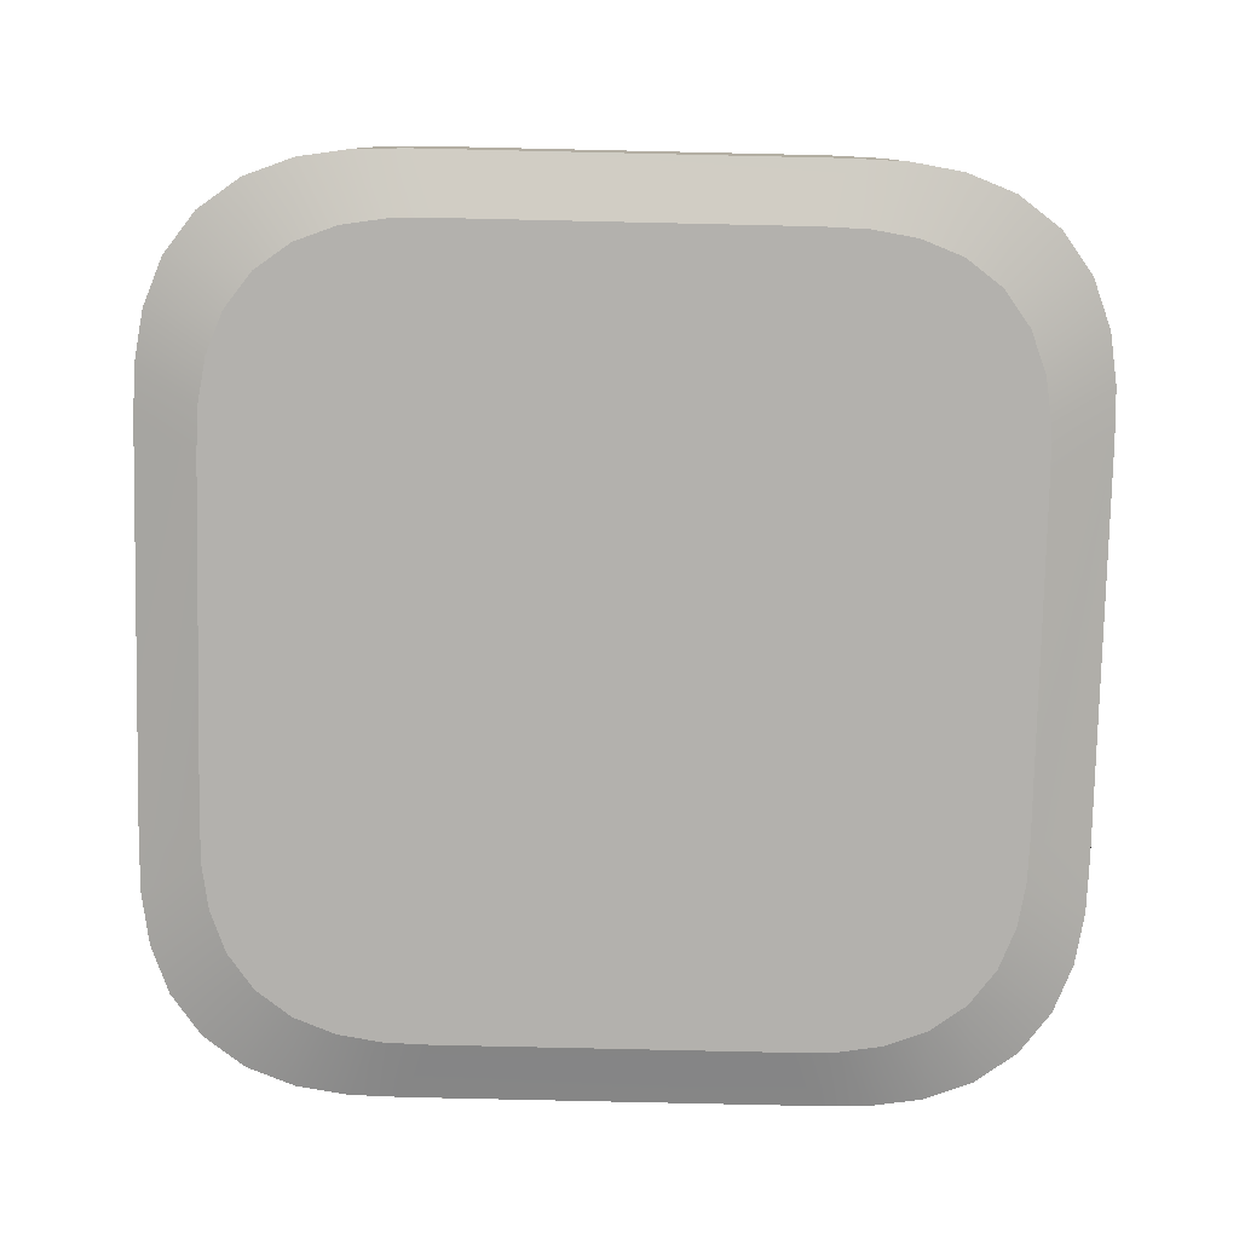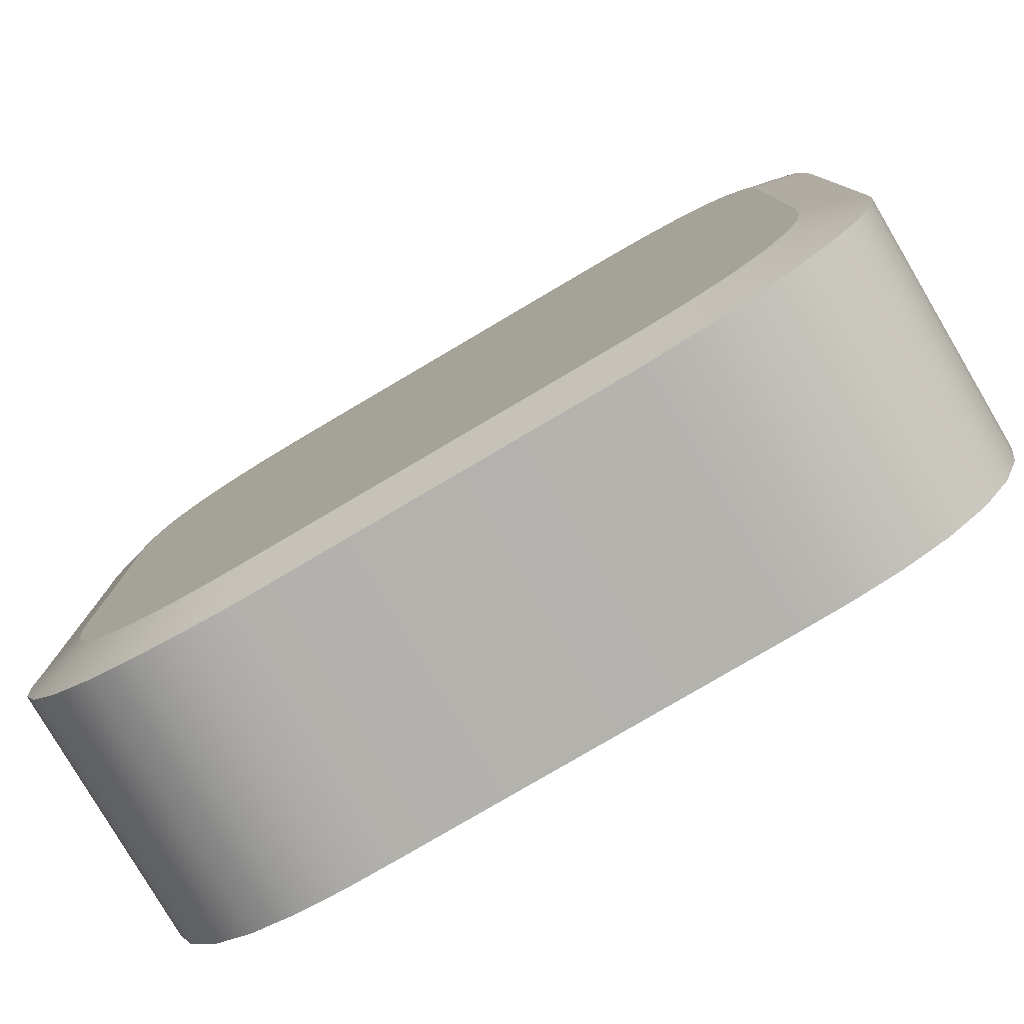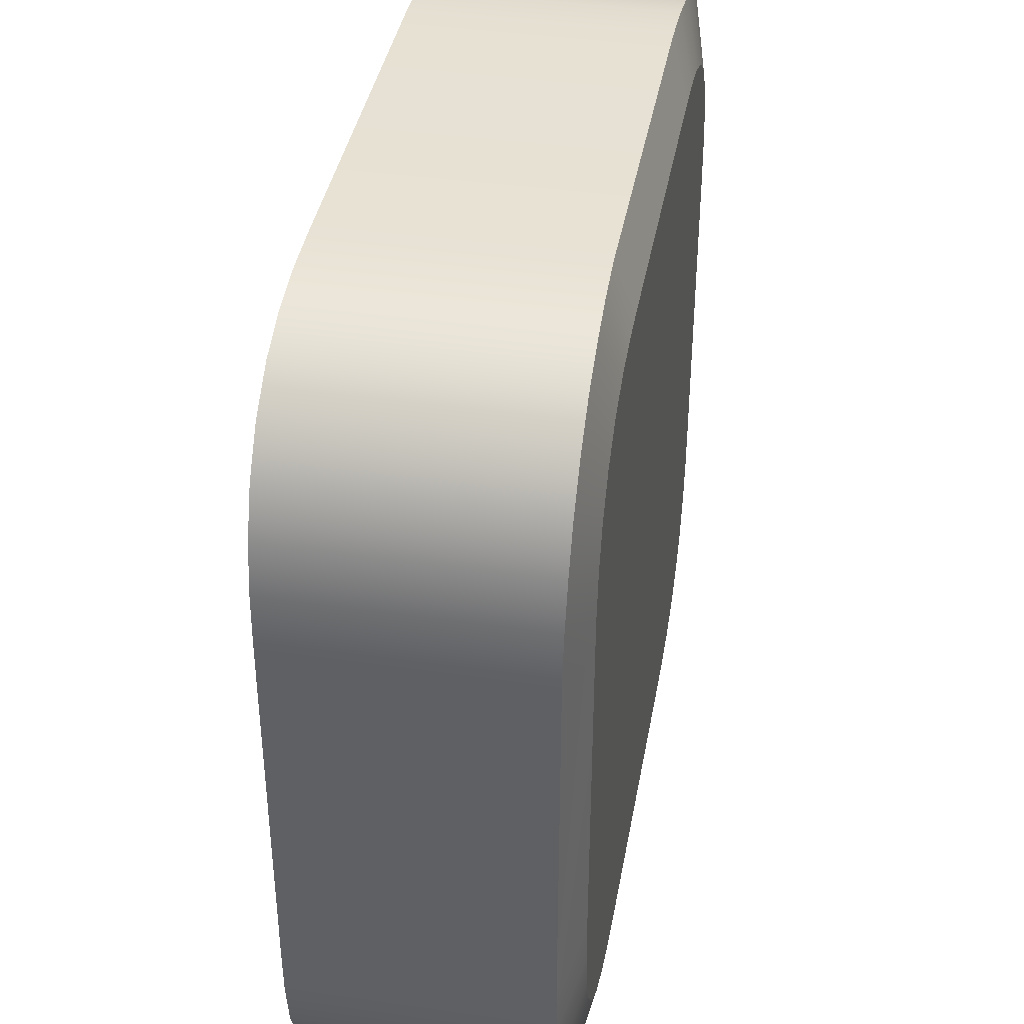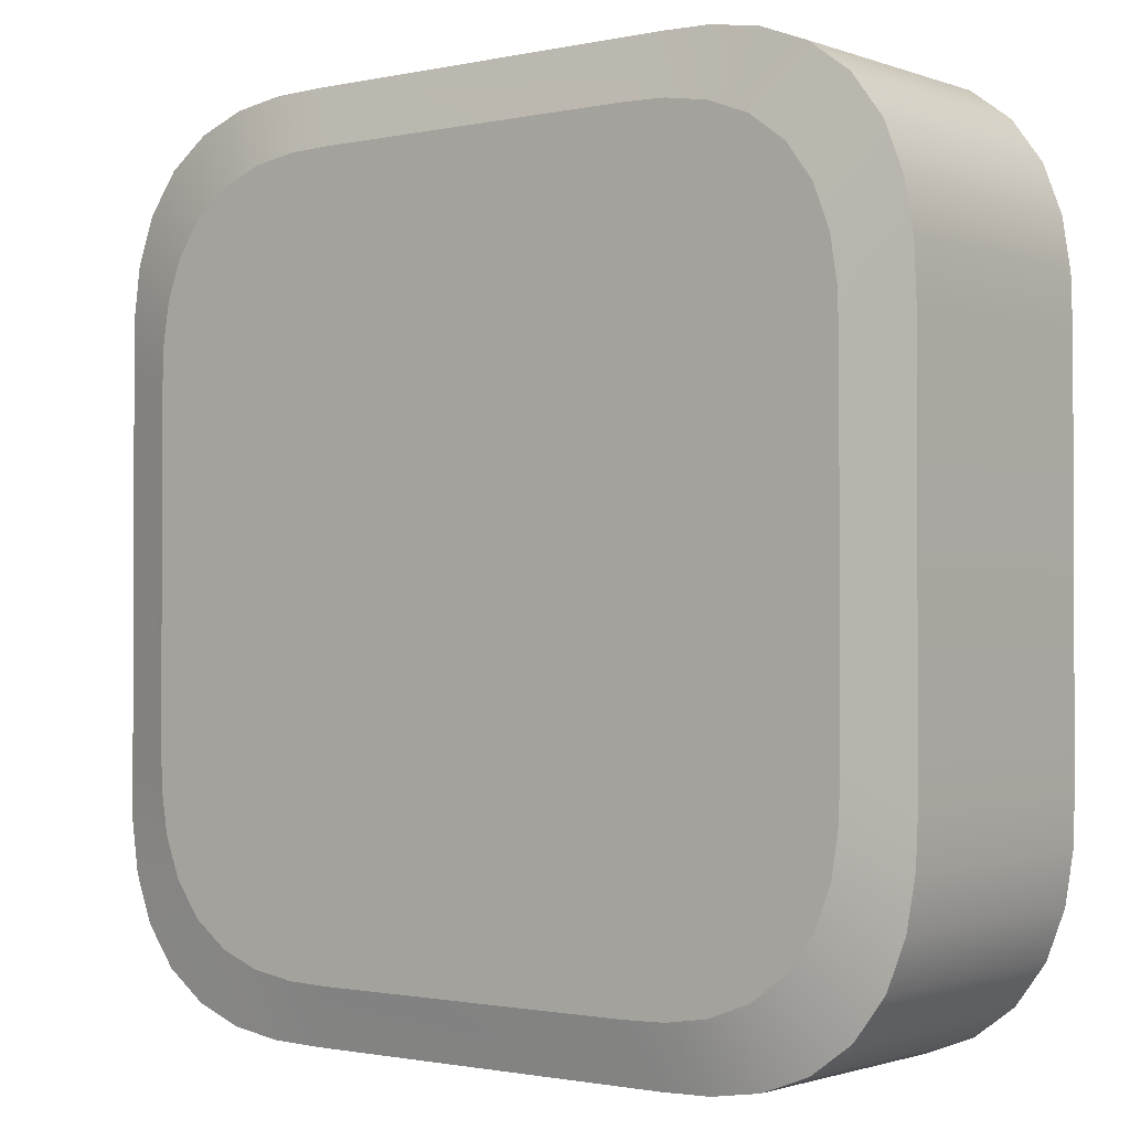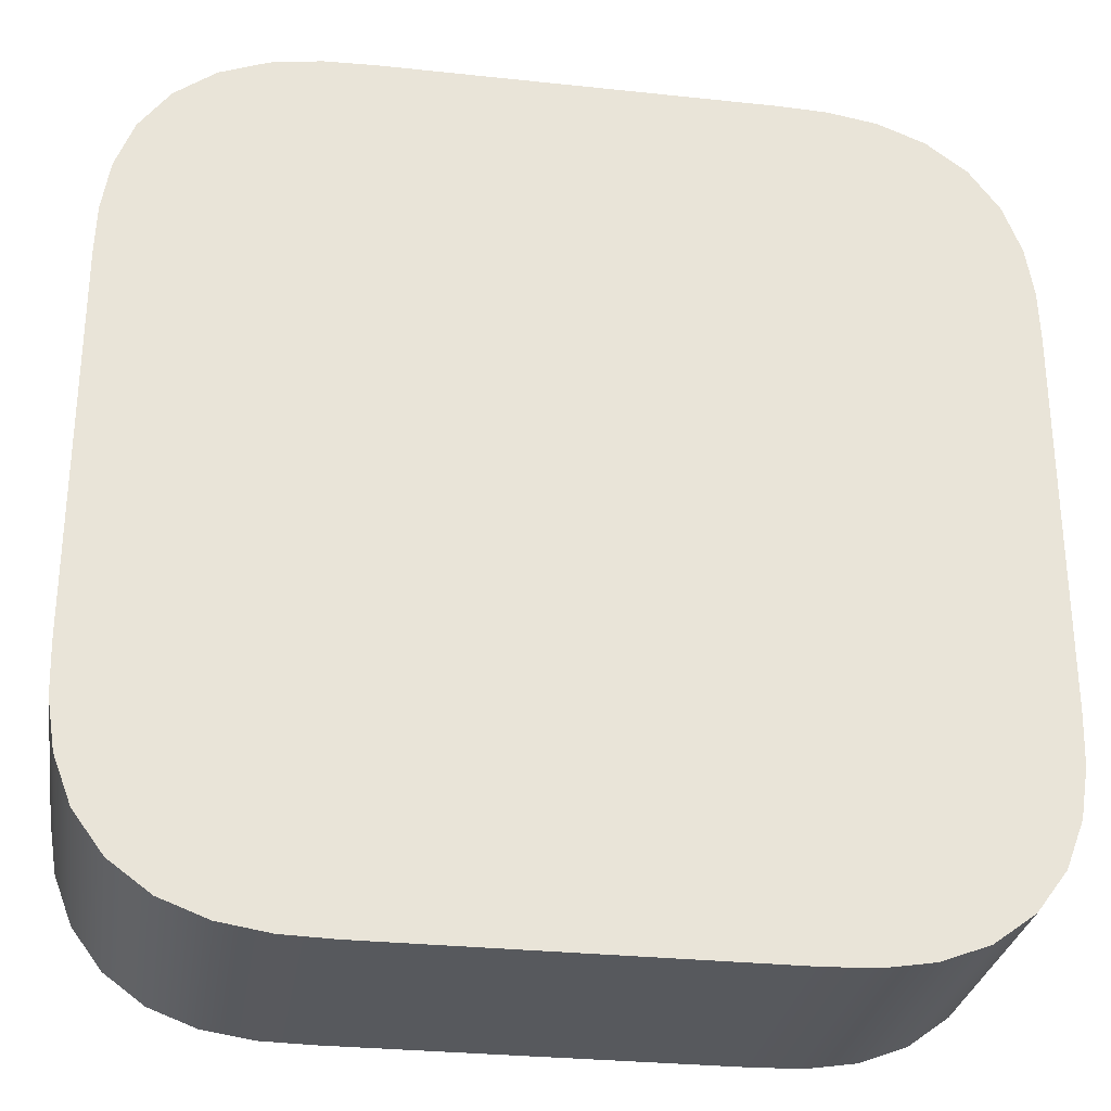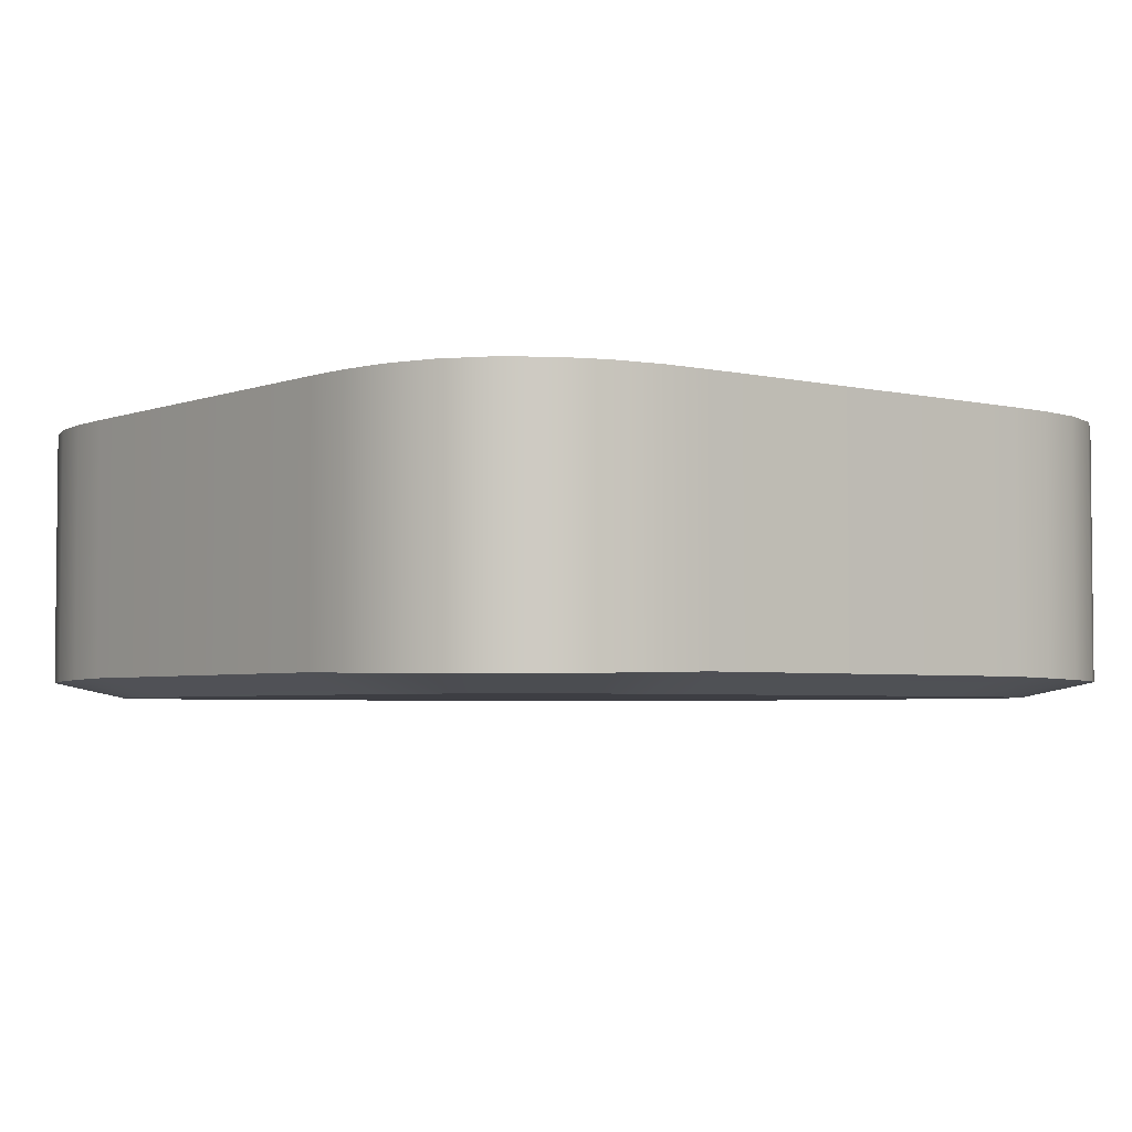
<metadata>
{"format":"obj","ext":"obj","renderer":"f3d","projection":"perspective","resolution":1024,"background":"white","views":[{"elev":-79.2,"azim":88.7,"up":"+Y"},{"elev":-79.6,"azim":30.5,"up":"+Z"},{"elev":39.3,"azim":-79.9,"up":"+Z"},{"elev":-1.3,"azim":38.1,"up":"+Z"},{"elev":-29.2,"azim":171.0,"up":"+Z"},{"elev":-3.7,"azim":51.4,"up":"+Y"}]}
</metadata>
<code>
v -0.098 0.001952 0.04332
v -0.09765 0.001713 0.05456
v -0.09184 0.001346 0.07614
v -0.04332 0.05932 0.098
v -0.098 0.05932 0.04332
v -0.06565 0.05932 0.09586
v -0.07614 0.05932 0.09184
v -0.09765 0.05932 0.05454
v -0.09587 0.05932 0.06562
v -0.09184 0.05932 0.07613
v -0.08517 0.05932 0.08516
v -0.098 0.001955 -0.04332
v -0.04332 0.001952 -0.098
v -0.09765 0.001715 -0.05454
v -0.08517 0.001297 -0.08516
v -0.05456 0.001713 -0.09765
v -0.04332 0.05932 -0.098
v -0.05454 0.05932 -0.09765
v -0.06562 0.05932 -0.09587
v -0.09765 0.05932 -0.05456
v -0.09586 0.05932 -0.06565
v 0.098 0.001955 0.04332
v 0.04332 0.001952 0.098
v 0.09587 0.001477 0.06562
v 0.09184 0.001346 0.07613
v 0.07614 0.001346 0.09184
v 0.04332 0.05932 0.098
v 0.098 0.05932 0.04332
v 0.06562 0.05932 0.09587
v 0.07613 0.05932 0.09184
v 0.09765 0.05932 0.05456
v 0.09586 0.05932 0.06565
v 0.09184 0.05932 0.07614
v 0.04332 0.001955 -0.098
v 0.098 0.001952 -0.04332
v 0.06562 0.001477 -0.09587
v 0.09765 0.001713 -0.05456
v 0.09586 0.001476 -0.06565
v 0.09184 0.001346 -0.07614
v 0.098 0.05932 -0.04332
v 0.09765 0.05932 -0.05454
v 0.09587 0.05932 -0.06562
v 0.08517 0.05932 -0.08516
v -0.05679 -0.002189 0.08296
v -0.06588 -0.002189 0.07948
v -0.07369 -0.002189 0.0737
v -0.0848 -0.002189 0.03748
v -0.07947 -0.002189 0.06589
v -0.03748 -0.002189 -0.0848
v -0.05681 -0.002189 -0.08295
v -0.06589 -0.002189 -0.07947
v 0.0848 -0.002189 0.03748
v 0.0845 -0.002189 0.0472
v 0.07948 -0.002189 0.06588
v 0.04722 -0.002189 0.0845
v 0.03748 -0.002189 0.0848
v 0.06589 -0.002189 0.07947
v 0.03748 -0.002189 -0.0848
v 0.05679 -0.002189 -0.08296
v 0.06588 -0.002189 -0.07948
v 0.08295 -0.002189 -0.05681
v 0.07947 -0.002189 -0.06589
v -0.04332 0.001955 0.098
v -0.05454 0.001715 0.09765
v -0.06562 0.001477 0.09587
v -0.07613 0.001346 0.09184
v -0.08516 0.001297 0.08517
v -0.09586 0.001476 0.06565
v -0.05456 0.05932 0.09765
v -0.09587 0.001477 -0.06562
v -0.09184 0.001346 -0.07613
v -0.06565 0.001476 -0.09586
v -0.07614 0.001346 -0.09184
v -0.07613 0.05932 -0.09184
v -0.08516 0.05932 -0.08517
v -0.098 0.05932 -0.04332
v -0.09184 0.05932 -0.07614
v 0.09765 0.001715 0.05454
v 0.08517 0.001297 0.08516
v 0.05456 0.001713 0.09765
v 0.06565 0.001476 0.09586
v 0.05454 0.05932 0.09765
v 0.08516 0.05932 0.08517
v 0.05454 0.001715 -0.09765
v 0.07613 0.001346 -0.09184
v 0.08516 0.001297 -0.08517
v 0.09184 0.05932 -0.07613
v 0.05456 0.05932 -0.09765
v 0.04332 0.05932 -0.098
v 0.06565 0.05932 -0.09586
v 0.07614 0.05932 -0.09184
v -0.03748 -0.002189 0.0848
v -0.0472 -0.002189 0.0845
v -0.0845 -0.002189 0.04722
v -0.08295 -0.002189 0.05681
v -0.0848 -0.002189 -0.03748
v -0.0845 -0.002189 -0.0472
v -0.08296 -0.002189 -0.05679
v -0.07948 -0.002189 -0.06588
v -0.0737 -0.002189 -0.07369
v -0.04722 -0.002189 -0.0845
v 0.08296 -0.002189 0.05679
v 0.0737 -0.002189 0.07369
v 0.05681 -0.002189 0.08295
v 0.0472 -0.002189 -0.0845
v 0.07369 -0.002189 -0.0737
v 0.0845 -0.002189 -0.04722
v 0.0848 -0.002189 -0.03748
v -0.07182 0.05932 -0.07183
v 0.07183 0.05932 -0.07182
v -0.07183 0.05932 0.07182
v 0.07182 0.05932 0.07183
v -0.059 -0.002189 0.05901
v -0.05901 -0.002189 -0.059
v 0.059 -0.002189 -0.05901
v 0.05901 -0.002189 0.059
v -0.04332 0.001955 0.098
v -0.05454 0.001715 0.09765
v -0.06562 0.001477 0.09587
v -0.07613 0.001346 0.09184
v -0.08516 0.001297 0.08517
v -0.09587 0.001477 -0.06562
v -0.09184 0.001346 -0.07613
v -0.07614 0.001346 -0.09184
v -0.06565 0.001476 -0.09586
v -0.07613 0.05932 -0.09184
v -0.08516 0.05932 -0.08517
v -0.09184 0.05932 -0.07614
v 0.06565 0.001476 0.09586
v 0.05456 0.001713 0.09765
v 0.07613 0.001346 -0.09184
v 0.08516 0.001297 -0.08517
v 0.05456 0.05932 -0.09765
v 0.04332 0.05932 -0.098
v 0.06565 0.05932 -0.09586
v 0.07614 0.05932 -0.09184
v -0.03748 -0.002189 0.0848
v -0.0472 -0.002189 0.0845
v -0.08295 -0.002189 0.05681
v -0.0845 -0.002189 0.04722
v -0.0848 -0.002189 -0.03748
v -0.0845 -0.002189 -0.0472
v -0.08296 -0.002189 -0.05679
v -0.07948 -0.002189 -0.06588
v -0.0737 -0.002189 -0.07369
v 0.0845 -0.002189 -0.04722
v 0.0848 -0.002189 -0.03748
v -0.09765 0.001713 0.05456
v -0.098 0.001952 0.04332
v -0.098 0.001955 -0.04332
v -0.04332 0.05932 0.098
v 0.04332 0.05932 0.098
v -0.07614 0.05932 0.09184
v -0.06565 0.05932 0.09586
v -0.08517 0.05932 0.08516
v -0.09184 0.05932 0.07613
v -0.098 0.05932 0.04332
v -0.09765 0.05932 0.05454
v -0.09587 0.05932 0.06562
v -0.09765 0.001715 -0.05454
v -0.05456 0.001713 -0.09765
v -0.04332 0.001952 -0.098
v 0.04332 0.001955 -0.098
v -0.04332 0.05932 -0.098
v -0.05454 0.05932 -0.09765
v -0.06562 0.05932 -0.09587
v -0.09586 0.05932 -0.06565
v -0.09765 0.05932 -0.05456
v 0.098 0.001952 -0.04332
v 0.098 0.001955 0.04332
v 0.09587 0.001477 0.06562
v 0.09184 0.001346 0.07613
v 0.06562 0.05932 0.09587
v 0.07613 0.05932 0.09184
v 0.09765 0.05932 0.05456
v 0.098 0.05932 0.04332
v 0.09586 0.05932 0.06565
v 0.098 0.05932 -0.04332
v 0.09184 0.05932 0.07614
v 0.09765 0.001713 -0.05456
v 0.09586 0.001476 -0.06565
v 0.09184 0.001346 -0.07614
v 0.09765 0.05932 -0.05454
v 0.09587 0.05932 -0.06562
v -0.05679 -0.002189 0.08296
v -0.06588 -0.002189 0.07948
v -0.07369 -0.002189 0.0737
v -0.07947 -0.002189 0.06589
v -0.05681 -0.002189 -0.08295
v -0.04722 -0.002189 -0.0845
v -0.03748 -0.002189 -0.0848
v 0.03748 -0.002189 -0.0848
v 0.0848 -0.002189 0.03748
v 0.0845 -0.002189 0.0472
v 0.04722 -0.002189 0.0845
v 0.03748 -0.002189 0.0848
v 0.05679 -0.002189 -0.08296
v 0.06588 -0.002189 -0.07948
v 0.07947 -0.002189 -0.06589
v 0.08295 -0.002189 -0.05681
v -0.09586 0.001476 0.06565
v -0.09184 0.001346 0.07614
v -0.05456 0.05932 0.09765
v -0.08517 0.001297 -0.08516
v -0.098 0.05932 -0.04332
v 0.09765 0.001715 0.05454
v 0.08517 0.001297 0.08516
v 0.04332 0.001952 0.098
v 0.07614 0.001346 0.09184
v 0.05454 0.05932 0.09765
v 0.08516 0.05932 0.08517
v 0.05454 0.001715 -0.09765
v 0.06562 0.001477 -0.09587
v 0.09184 0.05932 -0.07613
v 0.08517 0.05932 -0.08516
v -0.0848 -0.002189 0.03748
v -0.06589 -0.002189 -0.07947
v 0.08296 -0.002189 0.05679
v 0.07948 -0.002189 0.06588
v 0.0737 -0.002189 0.07369
v 0.05681 -0.002189 0.08295
v 0.06589 -0.002189 0.07947
v 0.0472 -0.002189 -0.0845
v 0.07369 -0.002189 -0.0737
f 110 111 112
f 113 115 116
f 110 109 111
f 113 114 115
f 152 117 23
f 178 22 169
f 157 150 1
f 164 34 13
f 117 203 118
f 118 154 119
f 119 153 120
f 120 155 121
f 155 3 121
f 156 201 3
f 159 148 201
f 158 1 148
f 13 165 164
f 161 166 165
f 125 126 166
f 124 127 126
f 127 123 128
f 128 122 167
f 167 160 168
f 168 150 205
f 169 183 178
f 180 184 183
f 38 214 184
f 39 215 214
f 215 131 136
f 136 36 135
f 135 212 133
f 133 34 134
f 23 210 152
f 130 173 210
f 129 174 173
f 26 211 174
f 211 25 179
f 179 171 177
f 177 206 175
f 175 22 176
f 31 112 32
f 16 189 72
f 98 144 114
f 163 223 192
f 172 220 219
f 72 217 73
f 84 197 223
f 208 195 80
f 73 145 15
f 213 198 197
f 80 221 81
f 12 216 149
f 85 224 198
f 81 222 209
f 35 146 37
f 63 196 208
f 209 220 79
f 37 200 181
f 63 138 137
f 181 199 182
f 64 185 138
f 170 147 35
f 182 224 86
f 65 186 185
f 12 142 141
f 66 187 186
f 163 191 162
f 14 143 142
f 149 140 2
f 70 99 143
f 2 139 68
f 170 194 193
f 71 145 99
f 68 188 202
f 78 218 194
f 162 190 16
f 202 187 67
f 24 219 218
f 20 109 21
f 74 109 19
f 91 110 43
f 89 109 110
f 77 109 75
f 41 110 40
f 4 112 111
f 82 112 27
f 69 111 6
f 30 112 29
f 33 112 83
f 18 109 17
f 7 111 11
f 76 111 109
f 10 111 9
f 28 110 112
f 87 110 42
f 88 110 90
f 8 111 5
f 57 104 116
f 44 45 113
f 144 100 114
f 103 57 116
f 45 46 113
f 107 108 115
f 58 105 115
f 46 48 113
f 105 59 115
f 93 44 113
f 50 101 114
f 60 106 115
f 94 47 113
f 49 115 114
f 61 107 115
f 48 95 113
f 52 53 116
f 106 62 115
f 101 49 114
f 55 56 116
f 47 114 113
f 51 50 114
f 59 60 115
f 108 116 115
f 100 51 114
f 62 61 115
f 56 113 116
f 92 93 113
f 53 102 116
f 95 94 113
f 102 54 116
f 96 97 114
f 54 103 116
f 97 98 114
f 104 55 116
f 152 151 117
f 178 176 22
f 157 205 150
f 164 134 34
f 117 151 203
f 118 203 154
f 119 154 153
f 120 153 155
f 155 156 3
f 156 159 201
f 159 158 148
f 158 157 1
f 13 161 165
f 161 125 166
f 125 124 126
f 124 204 127
f 127 204 123
f 128 123 122
f 167 122 160
f 168 160 150
f 169 180 183
f 180 38 184
f 38 39 214
f 39 132 215
f 215 132 131
f 136 131 36
f 135 36 212
f 133 212 34
f 23 130 210
f 130 129 173
f 129 26 174
f 26 207 211
f 211 207 25
f 179 25 171
f 177 171 206
f 175 206 22
f 31 28 112
f 16 190 189
f 163 84 223
f 172 79 220
f 72 189 217
f 84 213 197
f 208 196 195
f 73 217 145
f 213 85 198
f 80 195 221
f 12 141 216
f 85 86 224
f 81 221 222
f 35 147 146
f 63 137 196
f 209 222 220
f 37 146 200
f 63 64 138
f 181 200 199
f 64 65 185
f 170 193 147
f 182 199 224
f 65 66 186
f 12 14 142
f 66 67 187
f 163 192 191
f 14 70 143
f 149 216 140
f 70 71 99
f 2 140 139
f 170 78 194
f 71 15 145
f 68 139 188
f 78 24 218
f 162 191 190
f 202 188 187
f 24 172 219
f 20 76 109
f 74 75 109
f 91 90 110
f 89 17 109
f 77 21 109
f 41 42 110
f 4 27 112
f 82 29 112
f 69 4 111
f 30 83 112
f 33 32 112
f 18 19 109
f 7 6 111
f 76 5 111
f 10 11 111
f 28 40 110
f 87 43 110
f 88 89 110
f 8 9 111
f 49 58 115
f 47 96 114
f 108 52 116
f 56 92 113

</code>
